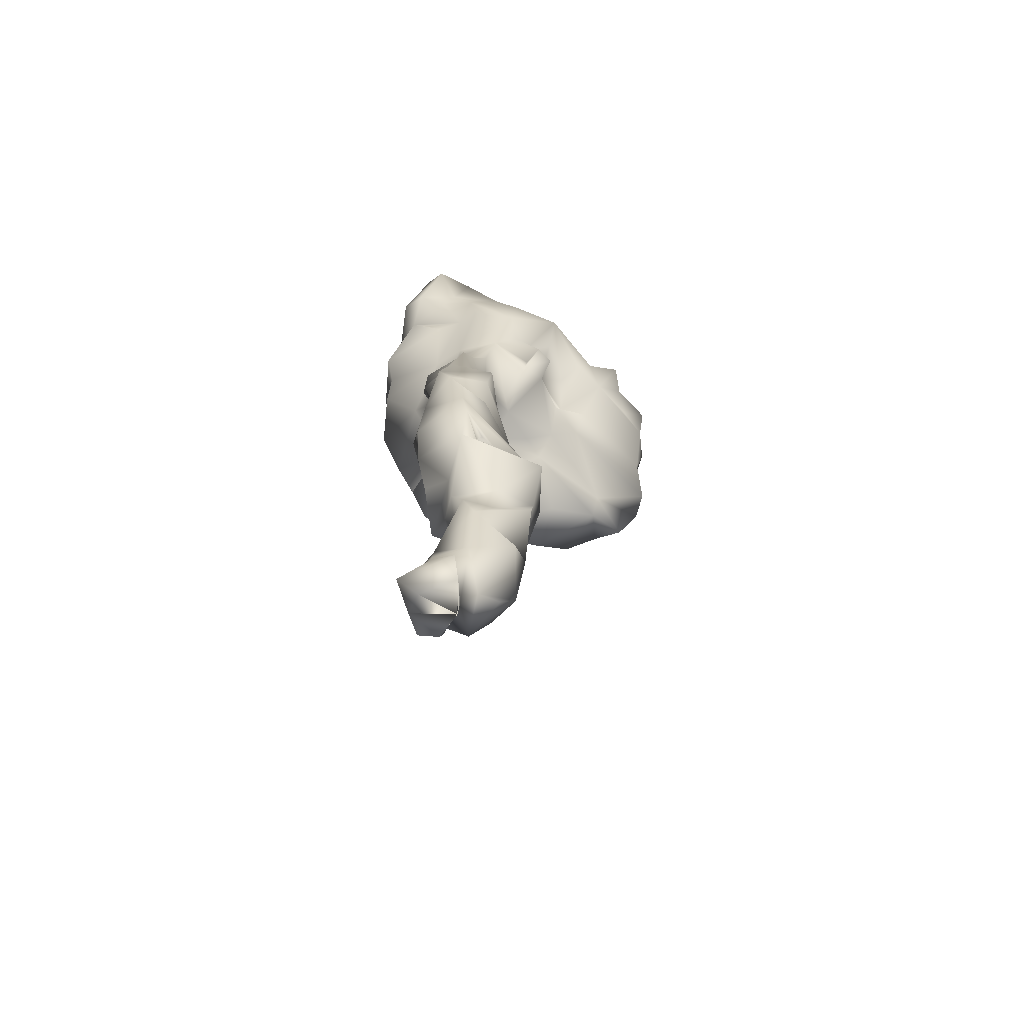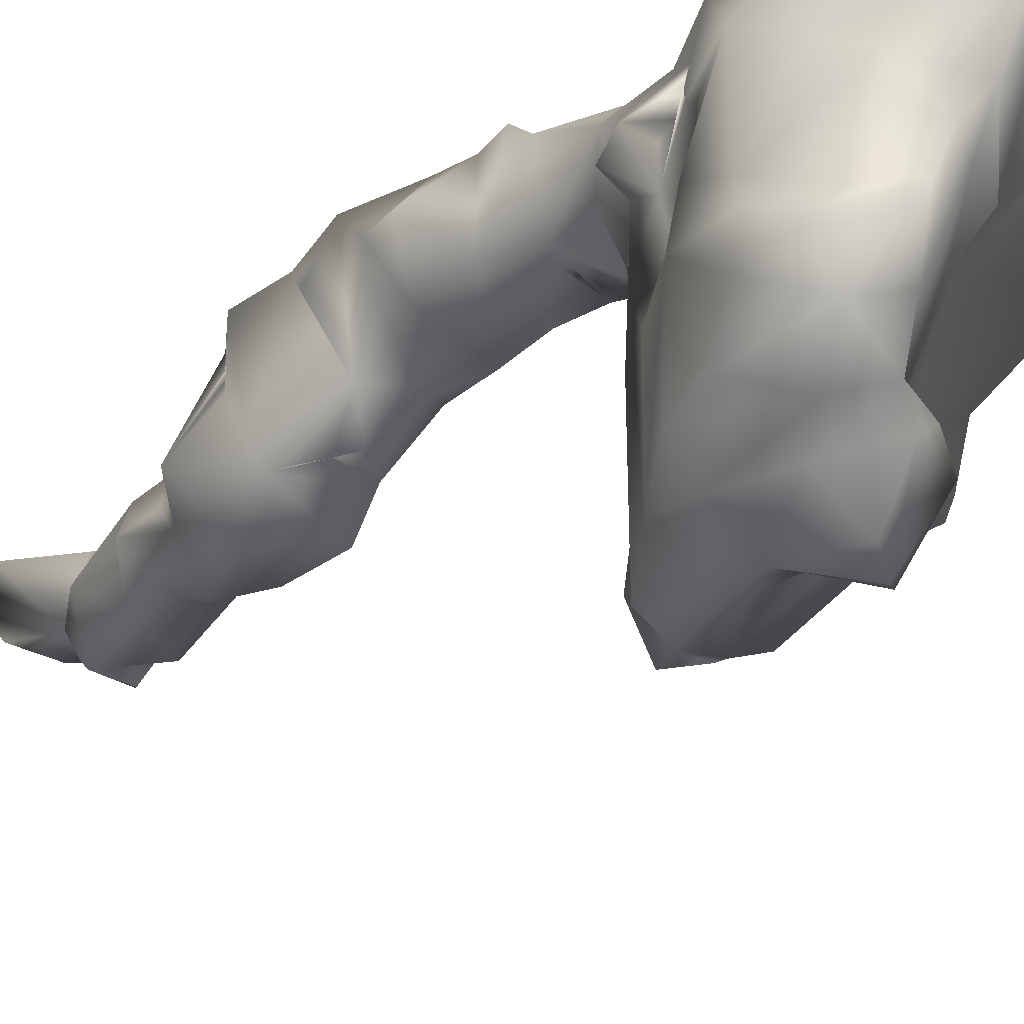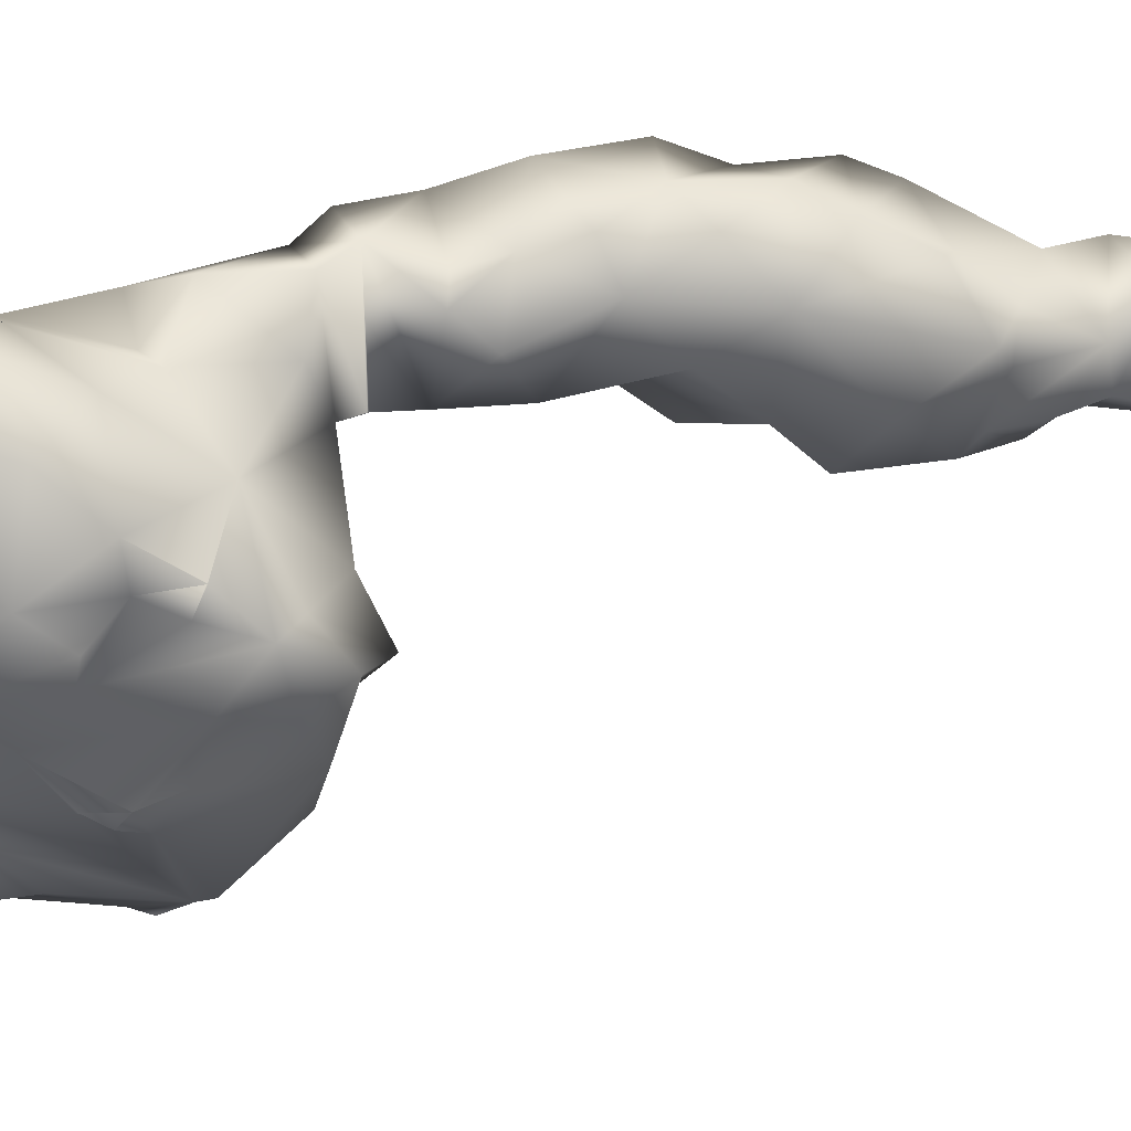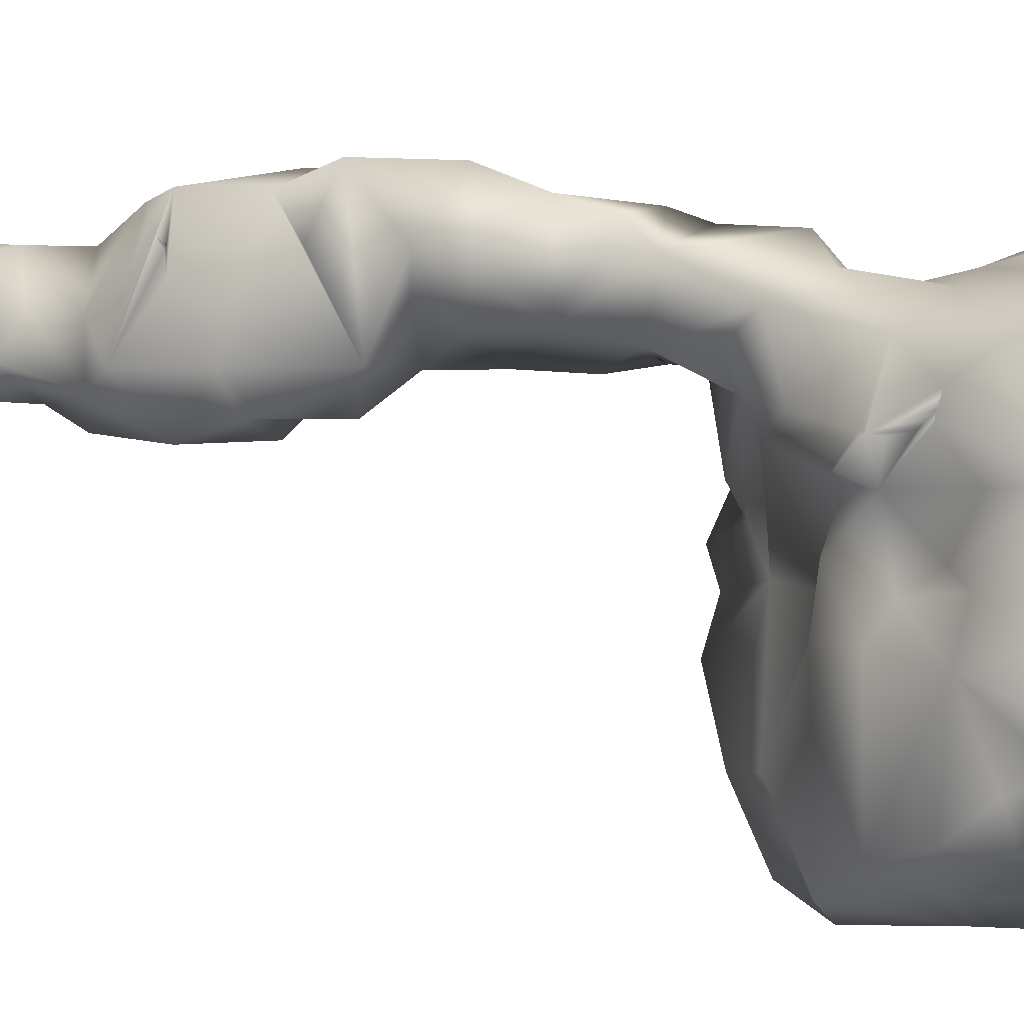
<metadata>
{"format":"obj","ext":"obj","renderer":"f3d","projection":"perspective","resolution":1024,"background":"white","views":[{"elev":-65.6,"azim":-137.0,"up":"+Z"},{"elev":-29.2,"azim":-33.5,"up":"+Y"},{"elev":20.8,"azim":81.9,"up":"+Y"},{"elev":6.7,"azim":-60.2,"up":"+Y"}]}
</metadata>
<code>
o <bpy_struct,_Object("spine_29")>-simple_2.109
v -0.1328 -0.9316 1.998
v 0.008717 -0.9362 1.859
v -0.02906 -0.7587 1.855
v 0.04324 -0.9563 1.955
v 0.01293 -0.7734 1.774
v 0.1136 -0.9046 1.899
v -0.0517 -0.9827 1.997
v -0.07091 -0.9555 2.233
v -0.005042 -0.9302 2.119
v 0.01686 -0.9277 2.209
v 0.07244 -0.8031 2.236
v 0.08888 -0.6093 1.689
v -0.2558 -0.8019 2.256
v -0.1821 -0.8517 2.103
v -0.2643 -0.5352 2.28
v -0.1747 -0.5256 2.096
v -0.1335 -0.3998 2.004
v -0.1144 -0.4549 2.123
v -0.1261 -0.5305 1.983
v -0.04639 -0.4675 1.987
v 0.01897 -0.4607 1.846
v -0.191 -0.8895 2.259
v -0.1533 -0.828 2.48
v 0.01054 -0.9616 2.388
v -0.1202 -0.8848 2.395
v 0.07856 -0.9799 2.324
v 0.006081 -0.8413 2.491
v 0.1416 -0.8317 2.409
v -0.05536 -0.7989 2.54
v -0.2474 -0.7171 2.354
v -0.2855 -0.799 2.403
v -0.2101 -0.7529 2.608
v -0.2749 -0.6657 2.456
v -0.27 -0.6382 2.578
v -0.2635 -0.4892 2.444
v -0.2549 -0.4171 2.306
v -0.3146 -0.6028 2.529
v -0.2063 -0.5784 2.611
v -0.201 -0.2797 2.544
v -0.2032 -0.4144 2.619
v 0.1135 -0.7321 2.29
v 0.04065 -0.7144 2.42
v -0.08593 -0.7073 2.618
v 0.05753 -0.8019 2.476
v 0.006257 -0.4811 2.637
v 0.06624 -0.5638 2.499
v 0.07452 -0.5054 2.61
v -0.1301 -0.5937 2.711
v -0.07254 -0.4735 2.706
v -0.0112 -0.3945 2.726
v -0.1269 0.07799 -0.2403
v 0.06062 -0.03845 -0.1871
v -0.04841 -0.000893 -0.239
v -0.1331 0.1037 -0.1297
v -0.007503 -0.04791 -0.05543
v -0.04757 -0.001152 -0.2394
v 0.09207 -0.1857 0.05423
v 0.08414 -0.07593 -0.08447
v 0.1023 -0.03853 -0.008586
v -0.1575 -0.1287 0.2539
v -0.201 -0.158 0.5084
v -0.1019 -0.2348 0.3758
v -0.1039 0.006852 0.3798
v -0.04823 -0.1771 0.08715
v -0.06246 -0.2323 0.1553
v 0.06005 -0.2338 0.2814
v 0.04426 -0.234 0.1475
v 0.06878 -0.1786 0.4918
v -0.04419 -0.08296 0.01251
v -0.06192 -0.01974 0.2129
v 0.1182 -0.09389 0.02686
v 0.103 -0.1256 0.1777
v 0.06433 0.07966 0.0531
v 0.04543 0.02697 0.2603
v -0.1183 -0.07303 0.5102
v -0.07522 0.03173 0.4713
v 0.03024 -0.02094 0.4093
v 0.02517 0.09118 -0.1472
v -0.01209 0.0872 0.03447
v 0.1015 0.05648 -0.1172
v 0.06024 0.1504 -0.08843
v -0.05675 -0.2848 0.5951
v -0.1237 -0.2879 0.814
v -0.168 -0.2061 0.6685
v -0.1318 -0.07808 0.6408
v -0.2567 -0.1533 0.7732
v -0.1698 -0.009752 0.8349
v -0.1561 0.0361 0.8219
v -0.1659 0.0449 0.8332
v -0.07197 -0.2384 0.5129
v 0.04203 -0.2357 0.6809
v 0.04691 -0.2185 0.5809
v 0.0233 -0.2834 0.7174
v 0.04574 -0.29 0.9185
v 0.1284 -0.1053 0.6636
v 0.08432 -0.1965 0.8281
v 0.07069 -0.09437 0.5044
v -0.01776 0.03095 0.5893
v 0.0684 -0.0289 0.6399
v 0.08599 0.05894 0.761
v -0.1808 -0.152 0.9369
v -0.1637 -0.2344 0.9743
v -0.1452 -0.2337 1.009
v -0.1153 -0.1434 1.181
v -0.1832 0.05431 1.109
v -0.1583 0.1403 1.035
v -0.1616 -0.01886 1.298
v -0.1864 0.05078 1.314
v -0.09364 -0.2345 1.084
v -0.09414 -0.2347 1.084
v 0.04163 -0.2068 1.014
v -0.06187 -0.2352 1.138
v 0.09251 -0.09694 1.138
v -0.03346 -0.152 1.243
v 0.0544 -0.153 1.364
v 0.07735 0.08873 1.4
v -0.1398 0.1136 0.7752
v -0.1533 0.05922 0.8029
v -0.1861 0.1416 0.8632
v -0.1532 0.05986 0.8025
v 0.06596 0.1206 0.8854
v -0.006843 0.03705 0.7264
v -0.1446 0.1935 1.163
v 0.006254 0.1669 1.165
v 0.02696 0.1689 0.9833
v 0.08088 0.01284 1.24
v 0.1086 0.1153 1.104
v 0.07366 0.1113 1.282
v -0.08647 -0.07231 1.514
v -0.1961 0.03541 1.426
v -0.117 -0.08242 1.366
v 0.1339 -0.04854 1.428
v 0.06943 0.06326 1.496
v 0.1156 0.01721 1.505
v -0.03959 -0.1062 1.634
v -0.0361 -0.09324 1.783
v -0.1103 0.05756 1.715
v -0.1017 -0.02193 1.887
v 0.05724 -0.1545 1.524
v 0.1057 -0.138 1.62
v 0.1072 -0.1372 1.623
v -0.04057 -0.1007 1.656
v -0.2383 -0.2536 2.073
v -0.1462 -0.2885 2.106
v -0.1422 -0.2036 2.069
v -0.1652 -0.2818 2.058
v -0.2269 -0.1981 2.119
v -0.173 -0.1621 2.211
v -0.1538 -0.2071 2.119
v -0.1564 -0.1965 2.171
v -0.1185 -0.05436 2.112
v -0.1664 -0.1271 2.218
v 0.002553 -0.3704 1.848
v -0.02387 -0.2341 1.846
v -0.04538 -0.187 1.903
v 0.1001 -0.2758 1.842
v -0.01008 0.03392 1.969
v 0.1368 -0.01631 1.956
v 0.02061 0.008255 2.157
v -0.07685 0.1892 1.357
v -0.08656 0.141 1.514
v 0.08151 0.1167 1.626
v -0.1157 0.1126 1.651
v -0.2791 -0.2464 2.459
v -0.2228 -0.2694 2.308
v -0.1736 -0.3926 2.232
v -0.1654 -0.1841 2.203
v -0.1914 -0.11 2.54
v -0.1967 -0.06803 2.303
v -0.1009 -0.06944 2.734
v -0.06186 0.0447 2.537
v -0.07669 0.02669 2.397
v 0.003632 0.03507 2.422
v -0.167 -0.361 2.656
v -0.08928 -0.2429 2.757
v 0.05775 -0.2963 2.742
v 0.01141 0.07345 2.705
v -0.02829 0.03159 2.872
v 0.001644 -0.1243 2.892
v 0.1487 -0.04329 2.901
v 0.08439 0.164 2.876
v 0.07247 0.08886 2.358
v 0.03574 0.1046 2.586
v 0.1768 0.1426 2.508
v 0.09206 0.1913 2.602
v 0.001516 0.1699 2.8
v 0.2561 -0.7004 1.726
v 0.3096 -0.6083 1.705
v 0.2235 -0.5178 1.655
v 0.131 -0.3862 1.749
v 0.2792 -0.4487 1.6
v 0.4059 -0.4916 1.756
v 0.4008 -0.4306 1.665
v 0.2215 -0.8498 1.87
v 0.3818 -0.6669 1.969
v 0.3607 -0.6046 1.899
v 0.3133 -0.659 2.075
v 0.4415 -0.6322 2.025
v 0.4791 -0.4558 1.883
v 0.4488 -0.6028 2
v 0.3866 -0.5254 2.161
v 0.4225 -0.6108 2.074
v 0.4301 -0.4182 2.072
v 0.449 -0.6021 2
v 0.1545 -0.9298 2.242
v 0.09211 -0.7585 2.338
v 0.1688 -0.6873 2.255
v 0.1077 -0.5404 2.461
v 0.2506 -0.3349 2.522
v 0.1106 -0.4644 2.569
v 0.4437 -0.4314 2.261
v 0.4213 -0.3682 2.369
v 0.1148 0.001591 -0.163
v 0.1183 -0.09485 0.02924
v 0.1664 -0.06198 0.695
v 0.1547 0.006189 1.003
v 0.1457 -0.3233 1.701
v 0.09691 -0.1822 1.751
v 0.2834 -0.3142 1.662
v 0.2887 -0.1665 1.827
v 0.1352 -0.141 1.673
v 0.1491 -0.0412 1.718
v 0.122 0.08841 1.695
v 0.4275 -0.3216 1.743
v 0.2053 -0.02113 1.923
v 0.1101 0.08635 1.87
v 0.2962 -0.02261 2.02
v 0.1278 0.03088 2.146
v 0.5204 -0.3277 1.794
v 0.4849 -0.3019 1.909
v 0.4651 -0.2682 1.991
v 0.5119 -0.2362 1.887
v 0.5131 -0.2376 1.886
v 0.5234 -0.1584 2.005
v 0.508 -0.3363 2.065
v 0.464 -0.2851 2.156
v 0.4448 -0.02465 2.262
v 0.3868 0.0613 2.156
v 0.5148 -0.05095 2.123
v 0.4047 -0.1837 2.52
v 0.4017 -0.2548 2.431
v 0.4332 -0.1804 2.324
v 0.4744 0.001146 2.382
v 0.4353 -0.1044 2.462
v 0.3763 0.01175 2.552
v 0.2308 -0.2094 2.725
v 0.1382 -0.1426 2.84
v 0.3326 -0.1121 2.805
v 0.3551 0.008535 2.768
v 0.3415 0.08721 2.253
v 0.1237 0.1083 2.451
v 0.3096 0.145 2.307
v 0.1848 0.196 2.653
v 0.2535 0.06995 2.794
v 0.3522 0.06064 2.614
f 6 4 2
f 2 4 7
f 1 3 7
f 7 9 8
f 4 6 7
f 14 15 16
f 16 17 19
f 15 18 16
f 16 18 17
f 3 21 5
f 21 189 12
f 1 19 3
f 21 12 5
f 25 23 22
f 25 8 24
f 26 24 8
f 10 26 8
f 8 25 22
f 31 30 13
f 30 15 13
f 23 31 13
f 23 32 31
f 15 35 36
f 36 166 18
f 206 11 41
f 29 44 42
f 47 45 46
f 210 47 46
f 29 32 23
f 30 33 15
f 46 45 42
f 35 15 37
f 208 42 41
f 48 49 38
f 50 49 45
f 50 45 47
f 48 38 34
f 28 44 27
f 49 40 38
f 80 59 58
f 52 56 53
f 56 80 53
f 57 67 65
f 66 62 65
f 73 72 71
f 74 72 73
f 74 70 63
f 60 69 65
f 72 66 65
f 67 72 65
f 77 68 66
f 65 62 60
f 77 66 72
f 54 78 51
f 78 81 80
f 73 80 81
f 81 78 54
f 51 78 53
f 79 54 55
f 78 80 56
f 78 56 53
f 90 84 61
f 101 86 83
f 84 75 61
f 89 88 87
f 92 91 82
f 92 82 90
f 91 93 82
f 82 93 83
f 91 95 93
f 75 85 76
f 99 95 97
f 91 92 97
f 122 99 98
f 82 83 84
f 104 106 101
f 102 111 110
f 109 111 112
f 113 115 114
f 126 115 113
f 110 103 109
f 104 101 103
f 103 101 102
f 112 110 109
f 111 114 112
f 118 89 119
f 119 120 118
f 120 86 118
f 122 98 117
f 119 121 117
f 100 122 121
f 108 160 123
f 128 126 124
f 125 119 106
f 124 127 125
f 86 117 85
f 88 89 120
f 119 89 87
f 108 123 104
f 123 105 104
f 102 101 83
f 86 101 87
f 93 96 94
f 61 75 63
f 77 97 68
f 131 130 108
f 131 129 130
f 115 129 131
f 132 139 115
f 135 142 129
f 140 142 141
f 134 162 139
f 144 146 17
f 145 146 143
f 146 144 143
f 149 145 147
f 21 156 190
f 154 218 156
f 27 24 26 28
f 159 158 157
f 151 138 155
f 146 145 154
f 151 149 147
f 150 152 148
f 145 155 154
f 108 130 160
f 161 116 160
f 133 116 161
f 160 130 161
f 162 134 133
f 162 133 161
f 157 226 137
f 129 161 130
f 137 163 129
f 137 138 157
f 164 166 36
f 164 165 166
f 174 39 40
f 167 169 152
f 168 169 164
f 170 171 168
f 167 164 169
f 171 173 172
f 171 172 169
f 175 174 50
f 179 175 50
f 176 179 50
f 177 171 170
f 179 170 175
f 171 183 173
f 186 185 177
f 178 181 186
f 170 178 177
f 39 175 168
f 174 175 39
f 175 170 168
f 185 183 177
f 177 183 171
f 144 167 148
f 167 152 150
f 159 151 169
f 189 190 191
f 192 188 193
f 193 189 191
f 189 188 187
f 5 194 6
f 187 188 194
f 195 198 202
f 196 188 192
f 229 199 192
f 201 202 200
f 202 201 197
f 211 201 203
f 202 204 200
f 204 201 200
f 188 195 194
f 202 198 204
f 200 198 195
f 200 195 196
f 207 212 208
f 209 210 208
f 216 111 96
f 113 111 216
f 100 216 215
f 217 218 221
f 217 219 190
f 217 221 219
f 220 224 219
f 158 225 226
f 225 227 220
f 225 228 227
f 230 203 229
f 234 231 233
f 232 234 233
f 231 230 232
f 235 203 231
f 236 239 237
f 239 234 227
f 238 239 227
f 239 236 234
f 228 238 227
f 225 220 222
f 209 246 176
f 237 242 236
f 243 244 242
f 245 240 244
f 248 247 246
f 248 180 247
f 249 180 248
f 245 248 240
f 249 245 255
f 182 250 228
f 184 182 251
f 253 184 185
f 253 255 184
f 245 252 184
f 243 252 245
f 255 253 181
f 249 255 254
f 181 180 254
f 237 238 250
f 250 238 228
f 10 11 205
f 210 50 47
f 208 210 46
f 28 206 44
f 11 206 28
f 52 213 58
f 213 80 58
f 72 214 71
f 214 73 71
f 59 71 57
f 122 100 215
f 127 126 216
f 141 221 140
f 221 142 140
f 228 158 159
f 185 184 183
f 166 144 18
f 18 144 17
f 39 164 35
f 190 219 191
f 224 193 191
f 229 203 199
f 211 203 235
f 212 211 236
f 132 115 126
f 116 128 160
f 1 14 19
f 5 6 2
f 2 3 5
f 2 7 3
f 7 6 9
f 11 10 9
f 8 14 1
f 9 6 11
f 7 8 1
f 14 16 19
f 153 21 20
f 19 17 20
f 3 19 20
f 3 20 21
f 13 15 14
f 49 48 43 45
f 27 25 24
f 25 27 29
f 23 25 29
f 13 22 23
f 31 32 33
f 37 33 34
f 32 34 33
f 36 18 15
f 38 35 37
f 35 40 39
f 35 38 40
f 206 41 42
f 42 43 29
f 43 42 45
f 29 43 32
f 34 38 37
f 208 46 42
f 31 33 30
f 44 206 42
f 15 33 37
f 32 48 34
f 174 40 49
f 49 50 174
f 55 54 51 56
f 43 48 32
f 22 13 14
f 44 29 27
f 10 8 9
f 14 8 22
f 52 53 80
f 81 54 79 73
f 52 58 55
f 80 213 52
f 58 59 55
f 55 59 57
f 52 55 56
f 53 56 51
f 62 63 60
f 62 61 63
f 64 57 65
f 66 68 90
f 70 74 79
f 74 77 72
f 75 76 63
f 77 74 76
f 63 76 74
f 70 69 60
f 63 70 60
f 64 65 69
f 57 72 67
f 124 123 160 128
f 79 74 73
f 80 73 59
f 70 79 55
f 57 64 69
f 55 69 70
f 55 57 69
f 90 82 84
f 84 83 86
f 75 84 85
f 87 88 86
f 90 68 92
f 93 94 83
f 98 97 76
f 97 98 99
f 85 98 76
f 97 95 91
f 68 97 92
f 95 96 93
f 84 86 85
f 104 107 108
f 102 110 109
f 109 110 111
f 94 96 111
f 94 111 102
f 112 114 104
f 102 83 94
f 102 109 103
f 110 104 103
f 114 107 104
f 111 113 114
f 110 112 104
f 118 120 89
f 119 117 120
f 120 117 86
f 117 121 122
f 101 106 119
f 105 106 104
f 216 121 125
f 125 127 216
f 106 124 125
f 140 139 162 141
f 126 127 124
f 123 124 106
f 105 123 106
f 88 120 118
f 88 118 86
f 117 98 85
f 126 128 116
f 87 101 119
f 119 125 121
f 62 66 90
f 76 97 77
f 61 62 90
f 114 115 131
f 134 139 132
f 142 137 129
f 142 138 137
f 150 148 147 149
f 139 140 135
f 140 141 135
f 218 136 142
f 223 141 162
f 135 141 142
f 115 135 129
f 115 139 135
f 144 150 149
f 152 151 147 148
f 149 147 144
f 144 148 150
f 144 147 143
f 147 145 143
f 153 20 154
f 153 154 156
f 154 155 136
f 154 136 218
f 136 155 138
f 145 151 155
f 138 151 157
f 159 157 151
f 17 146 20
f 146 154 20
f 179 180 181 178
f 145 149 151
f 163 162 161
f 226 223 137
f 137 223 162
f 137 162 163
f 161 129 163
f 158 226 157
f 142 136 138
f 165 164 167
f 166 165 144
f 39 168 164
f 169 172 159
f 173 228 159
f 172 173 159
f 171 169 168
f 179 176 247
f 247 180 179
f 173 183 184 251
f 170 179 178
f 204 200 196 199
f 251 182 173
f 177 178 186
f 186 181 253
f 253 185 186
f 173 182 228
f 144 165 167
f 167 150 148
f 151 152 169
f 189 193 188
f 12 189 187
f 5 187 194
f 194 195 6
f 6 197 207
f 196 195 188
f 197 195 202
f 203 201 199
f 192 199 196
f 197 201 207
f 200 204 198
f 195 197 6
f 201 204 199
f 220 232 233 229
f 11 28 205
f 205 28 26
f 212 201 211
f 212 209 208
f 207 41 11
f 201 212 207
f 214 72 57
f 215 96 95
f 99 215 95
f 216 96 215
f 121 216 100
f 221 220 219
f 116 134 132
f 221 222 220
f 222 226 225
f 158 228 225
f 230 231 203
f 232 233 231
f 232 220 234
f 233 232 230
f 240 241 242 244
f 229 233 230
f 224 220 229
f 236 211 235
f 231 234 236
f 231 236 235
f 237 239 238
f 220 227 234
f 217 190 218
f 224 229 193
f 223 226 222
f 209 176 210
f 209 240 246
f 242 241 212
f 242 212 236
f 241 240 209
f 237 243 242
f 243 245 244
f 237 250 252 243
f 254 180 249
f 249 248 245
f 240 248 246
f 182 252 250
f 184 252 182
f 184 255 245
f 221 141 223 222
f 181 254 255
f 12 187 5
f 11 6 207
f 21 190 189
f 26 10 205
f 41 207 208
f 71 214 57
f 214 59 73
f 59 214 71
f 122 215 99
f 216 126 113
f 133 134 116
f 142 221 218
f 190 156 218
f 176 246 247
f 153 156 21
f 35 164 36
f 210 176 50
f 191 219 224
f 193 229 192
f 212 241 209
f 107 131 108
f 116 132 126
f 107 114 131

</code>
